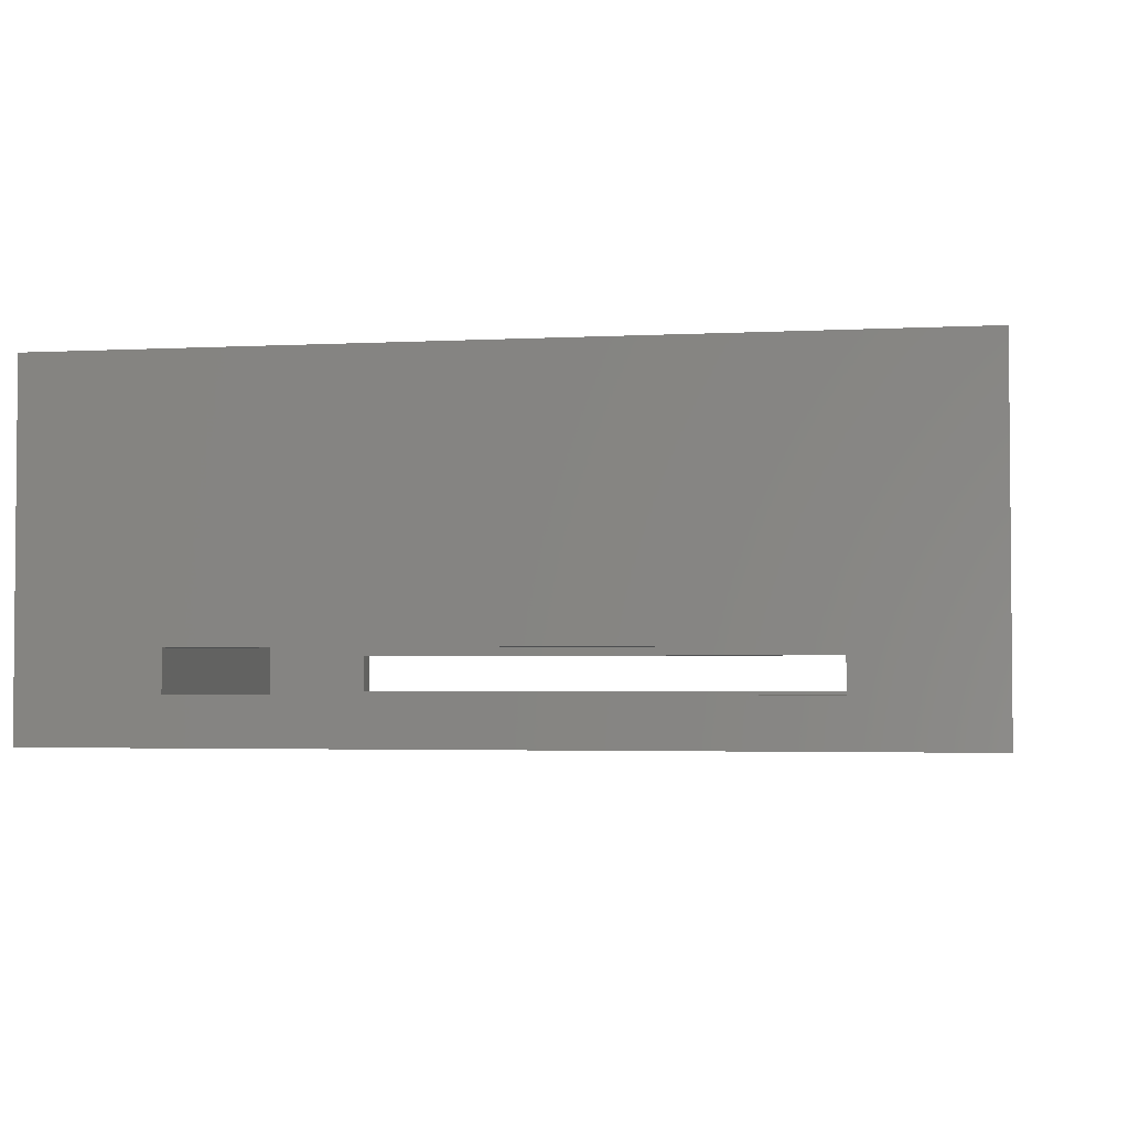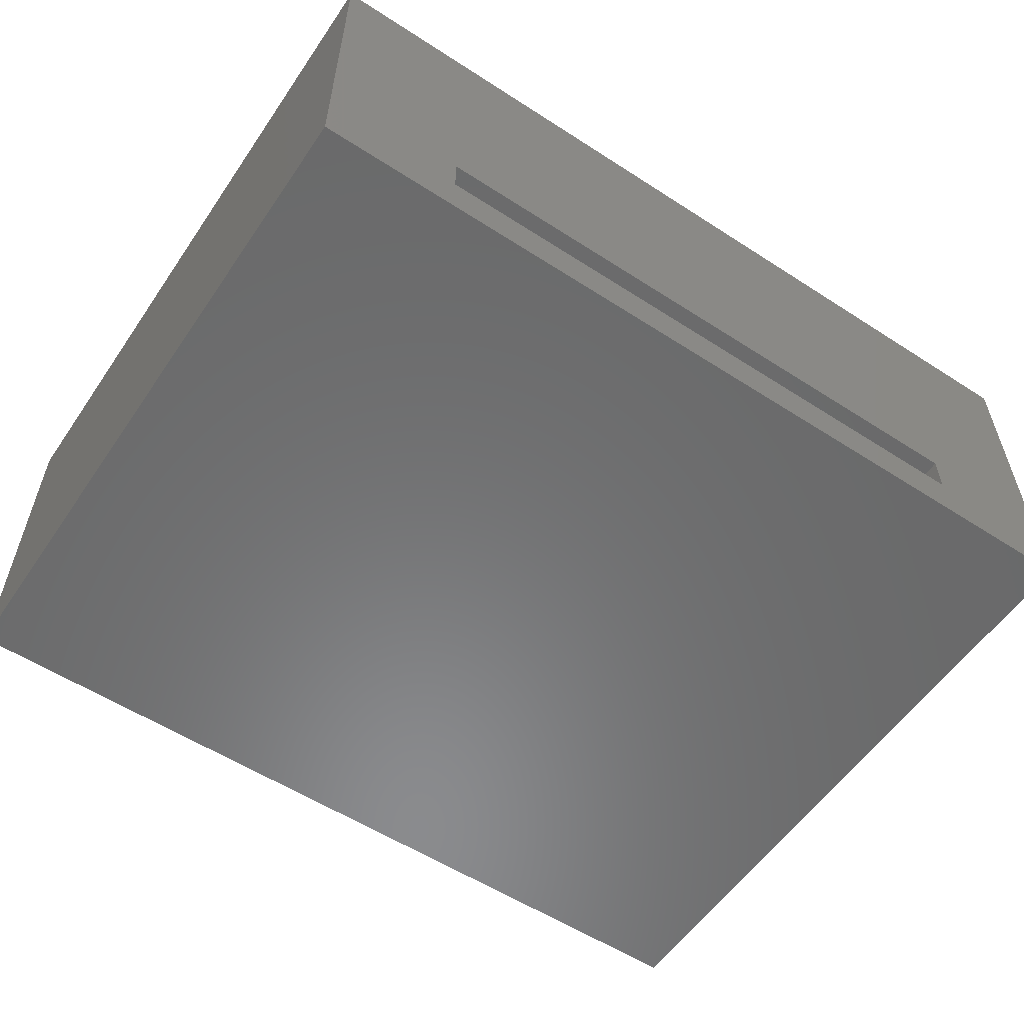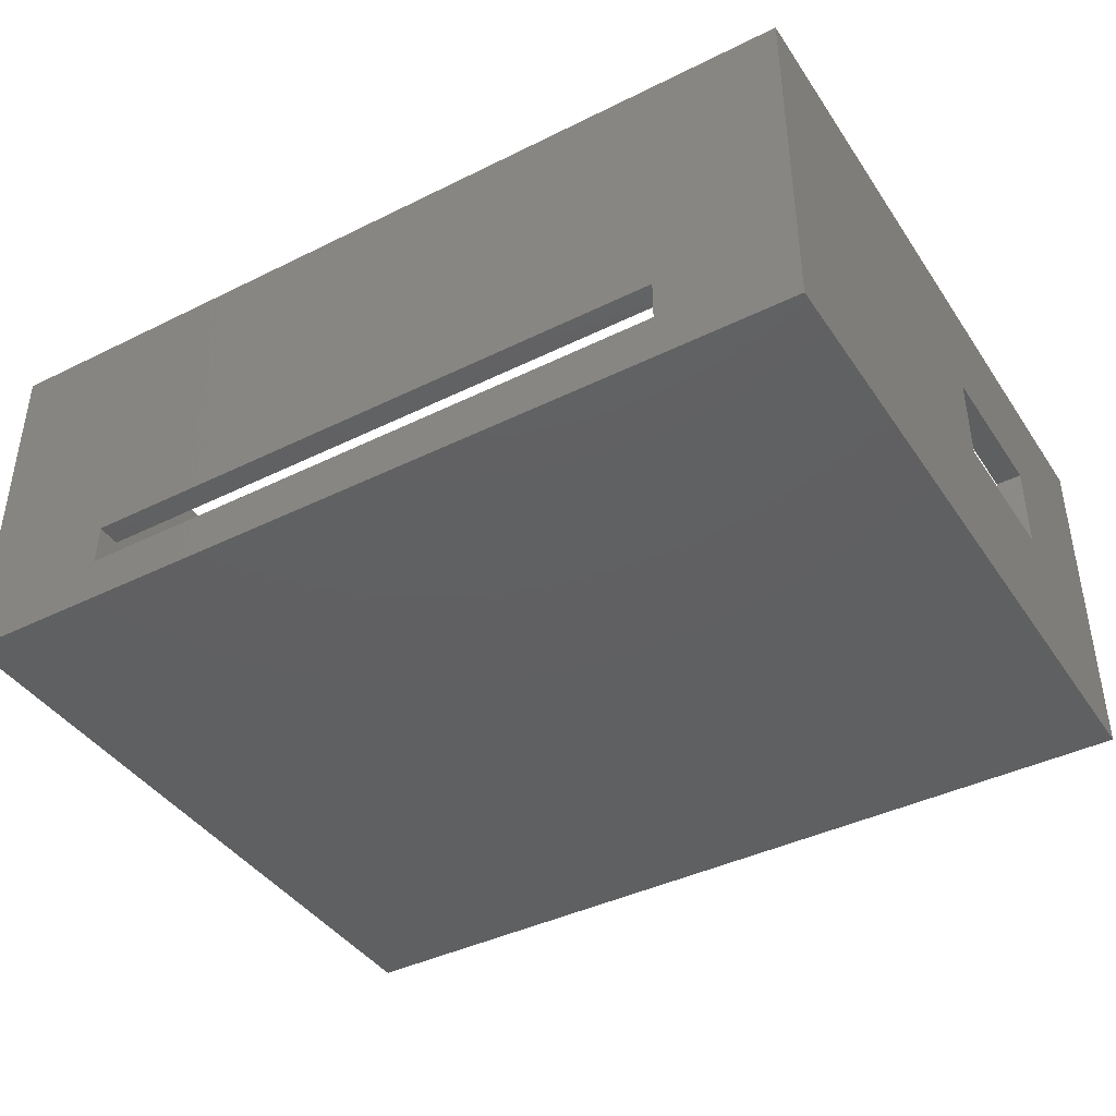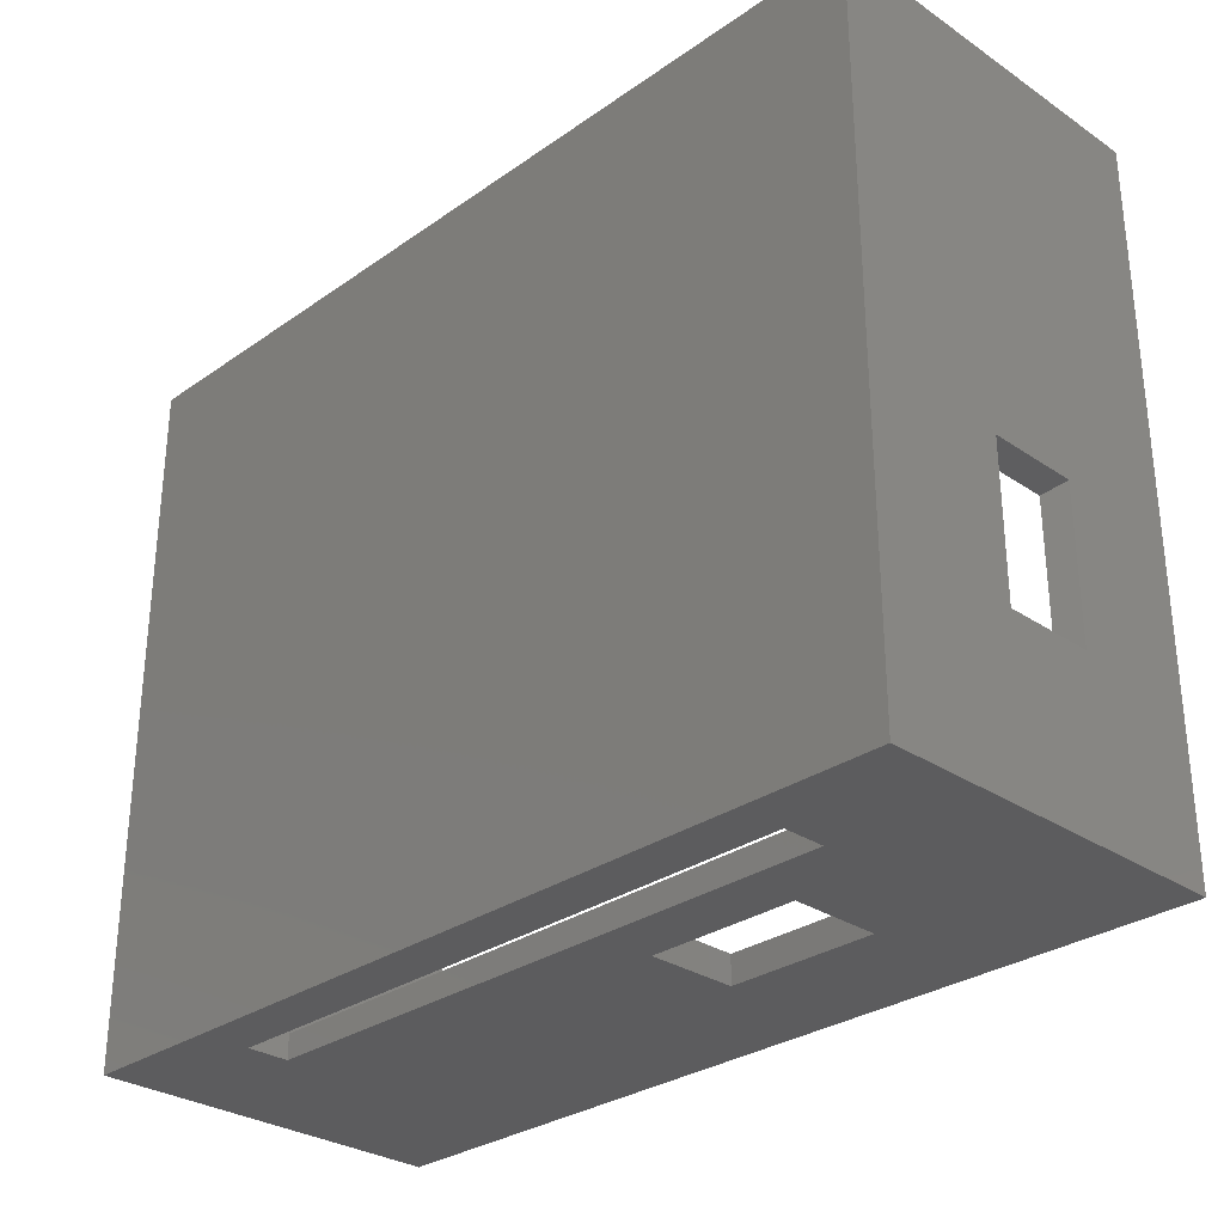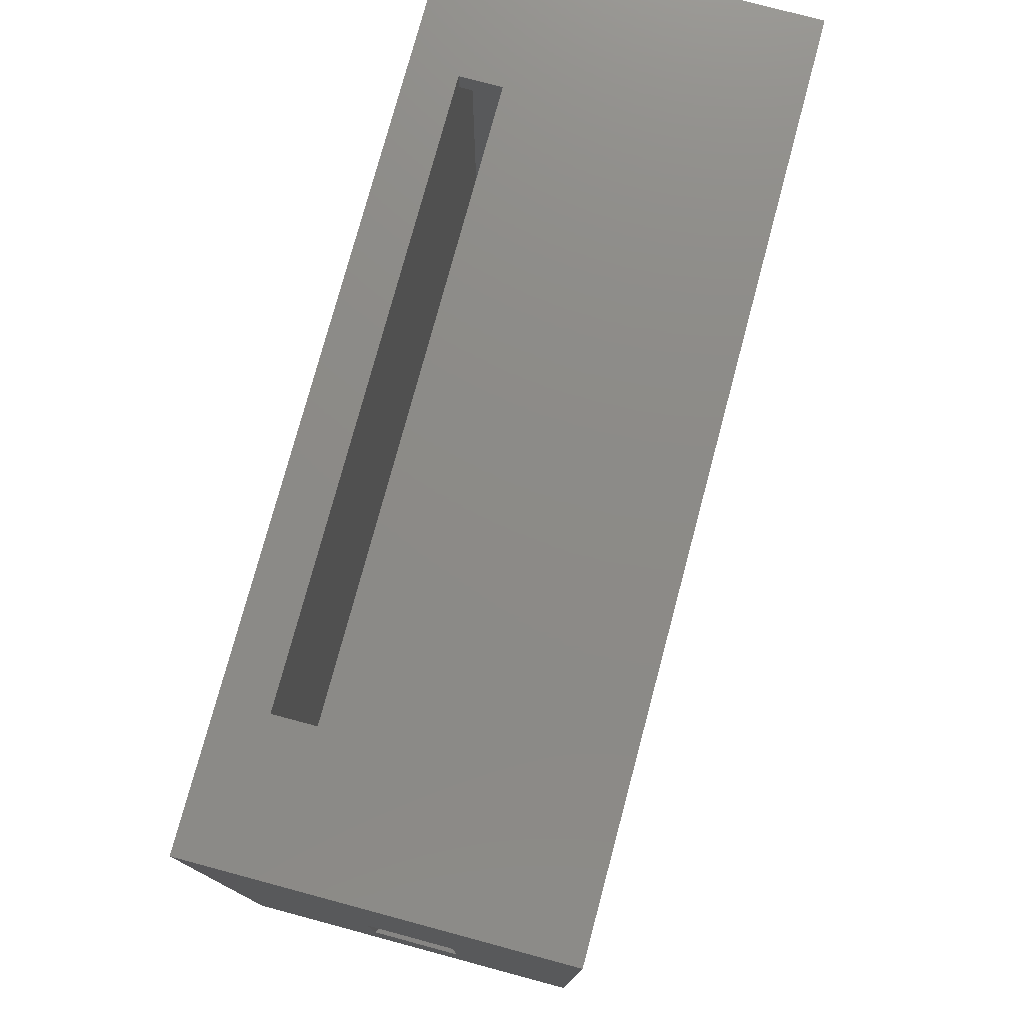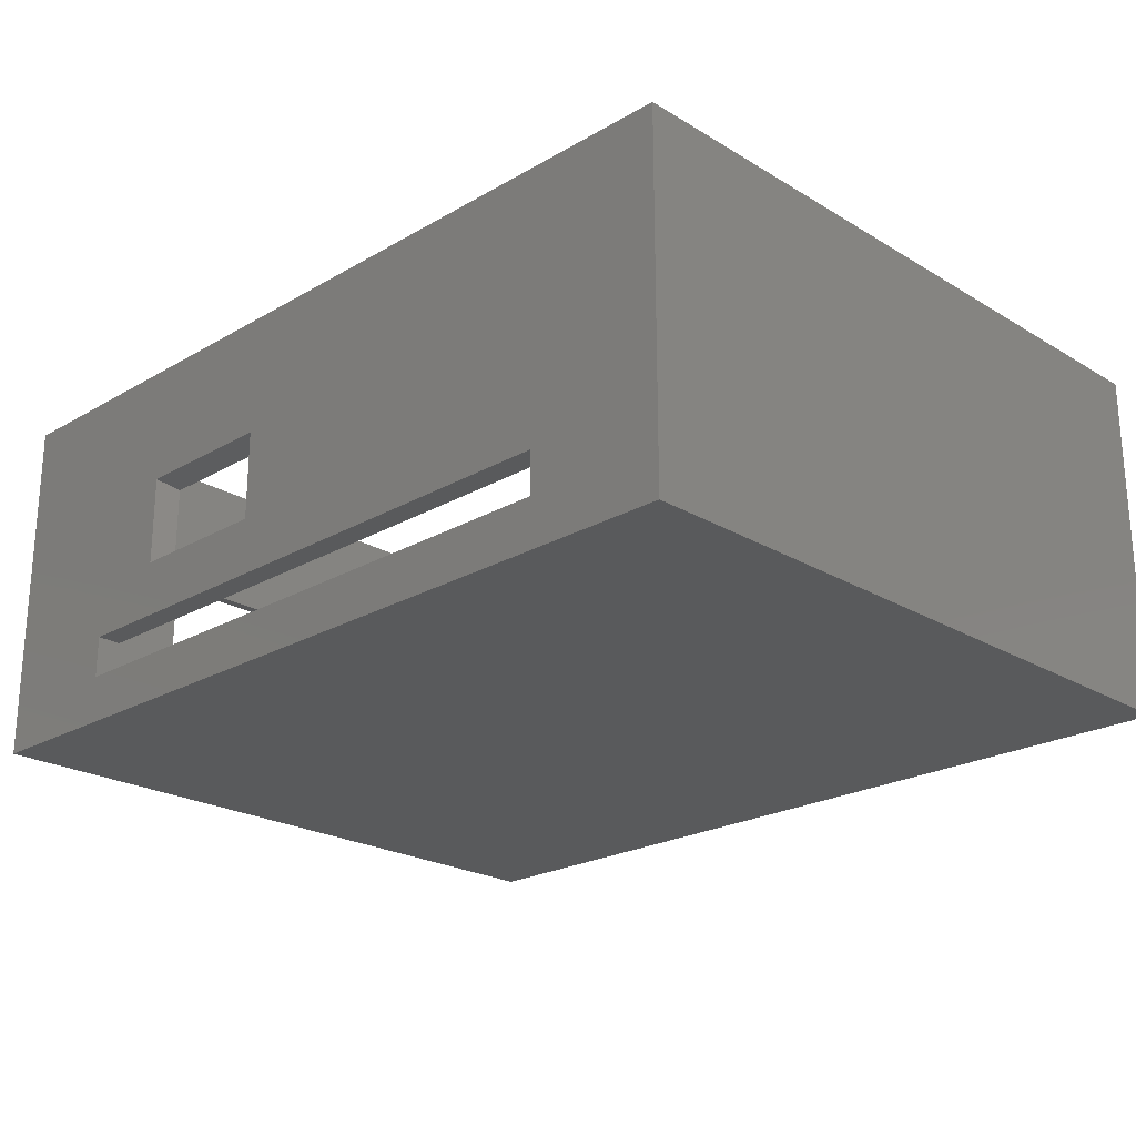
<metadata>
{"format":"stl","ext":"stl","renderer":"f3d","projection":"perspective","resolution":1024,"background":"white","views":[{"elev":-3.0,"azim":-169.8,"up":"+Z"},{"elev":-56.6,"azim":146.0,"up":"+Z"},{"elev":-41.2,"azim":-149.0,"up":"+Z"},{"elev":-29.8,"azim":-134.5,"up":"+Y"},{"elev":76.6,"azim":-75.0,"up":"+Y"},{"elev":-22.8,"azim":44.5,"up":"+Z"}]}
</metadata>
<code>
# stl→obj: 48 verts, 108 faces
v 22.67 27.92 5.5
v -28.13 27.92 5.5
v 22.67 29.92 5.5
v -28.13 29.92 5.5
v 22.67 27.92 2
v 22.67 29.92 2
v -28.13 27.92 2
v -28.13 29.92 2
v -21.03 -26.88 10.79
v -21.03 -26.88 17.22
v -21.57 -28.88 10.26
v -21.57 -28.88 17.76
v -9.605 -26.88 10.79
v -9.069 -28.88 10.26
v -9.605 -26.88 17.22
v -9.069 -28.88 17.76
v -37.63 -14.88 17.22
v -37.63 -14.88 10.79
v -39.63 -15.42 17.76
v -39.63 -15.42 10.26
v -37.63 -3.456 17.22
v -39.63 -2.92 17.76
v -37.63 -3.456 10.79
v -39.63 -2.92 10.26
v -28.13 -26.88 5.5
v 22.67 -26.88 5.5
v -28.13 -28.88 5.5
v 22.67 -28.88 5.5
v -28.13 -26.88 2
v -28.13 -28.88 2
v 22.67 -26.88 2
v 22.67 -28.88 2
v 32.41 27.92 0
v 32.41 -26.88 0
v 32.41 27.92 28
v 32.41 -26.88 28
v -37.63 -26.88 28
v -37.63 -26.88 0
v -37.63 27.92 0
v -37.63 27.92 28
v 34.41 -28.88 -2
v 34.41 29.92 -2
v 34.41 -28.88 28
v 34.41 29.92 28
v -39.63 -28.88 28
v -39.63 -28.88 -2
v -39.63 29.92 -2
v -39.63 29.92 28
f 1 2 3
f 3 2 4
f 5 1 6
f 6 1 3
f 7 5 8
f 8 5 6
f 2 7 4
f 4 7 8
f 9 10 11
f 11 10 12
f 13 9 14
f 14 9 11
f 15 13 16
f 16 13 14
f 10 15 12
f 12 15 16
f 17 18 19
f 19 18 20
f 21 17 22
f 22 17 19
f 23 21 24
f 24 21 22
f 18 23 20
f 20 23 24
f 25 26 27
f 27 26 28
f 29 25 30
f 30 25 27
f 31 29 32
f 32 29 30
f 26 31 28
f 28 31 32
f 33 34 35
f 35 34 36
f 9 25 10
f 10 25 37
f 10 37 15
f 15 37 36
f 15 36 26
f 26 36 34
f 26 34 31
f 31 34 38
f 31 38 29
f 29 38 25
f 25 38 37
f 9 13 25
f 25 13 26
f 26 13 15
f 17 37 18
f 18 37 38
f 18 38 23
f 23 38 39
f 23 39 40
f 17 21 37
f 37 21 40
f 40 21 23
f 7 39 5
f 5 39 33
f 5 33 1
f 1 33 35
f 1 35 40
f 7 2 39
f 39 2 40
f 40 2 1
f 33 39 34
f 34 39 38
f 41 42 43
f 43 42 44
f 12 45 11
f 11 45 27
f 11 27 14
f 14 27 28
f 14 28 16
f 16 28 43
f 16 43 45
f 12 16 45
f 30 46 32
f 32 46 41
f 32 41 28
f 28 41 43
f 30 27 46
f 46 27 45
f 22 19 45
f 45 19 20
f 45 20 46
f 46 20 24
f 46 24 47
f 47 24 48
f 48 24 22
f 48 22 45
f 4 8 47
f 47 8 6
f 47 6 42
f 42 6 3
f 42 3 44
f 44 3 48
f 48 3 4
f 48 4 47
f 36 43 35
f 35 43 44
f 35 44 48
f 36 37 43
f 43 37 45
f 45 37 40
f 45 40 48
f 48 40 35
f 47 42 46
f 46 42 41

</code>
